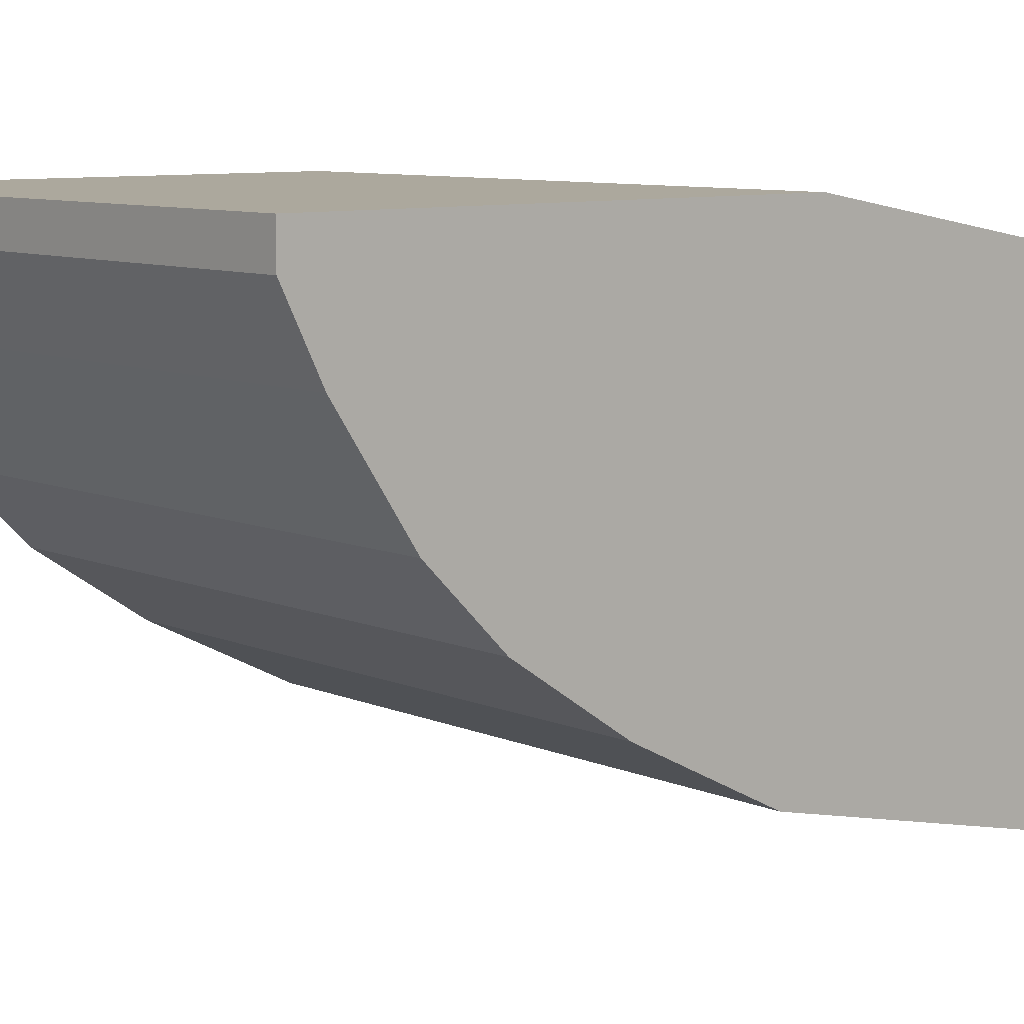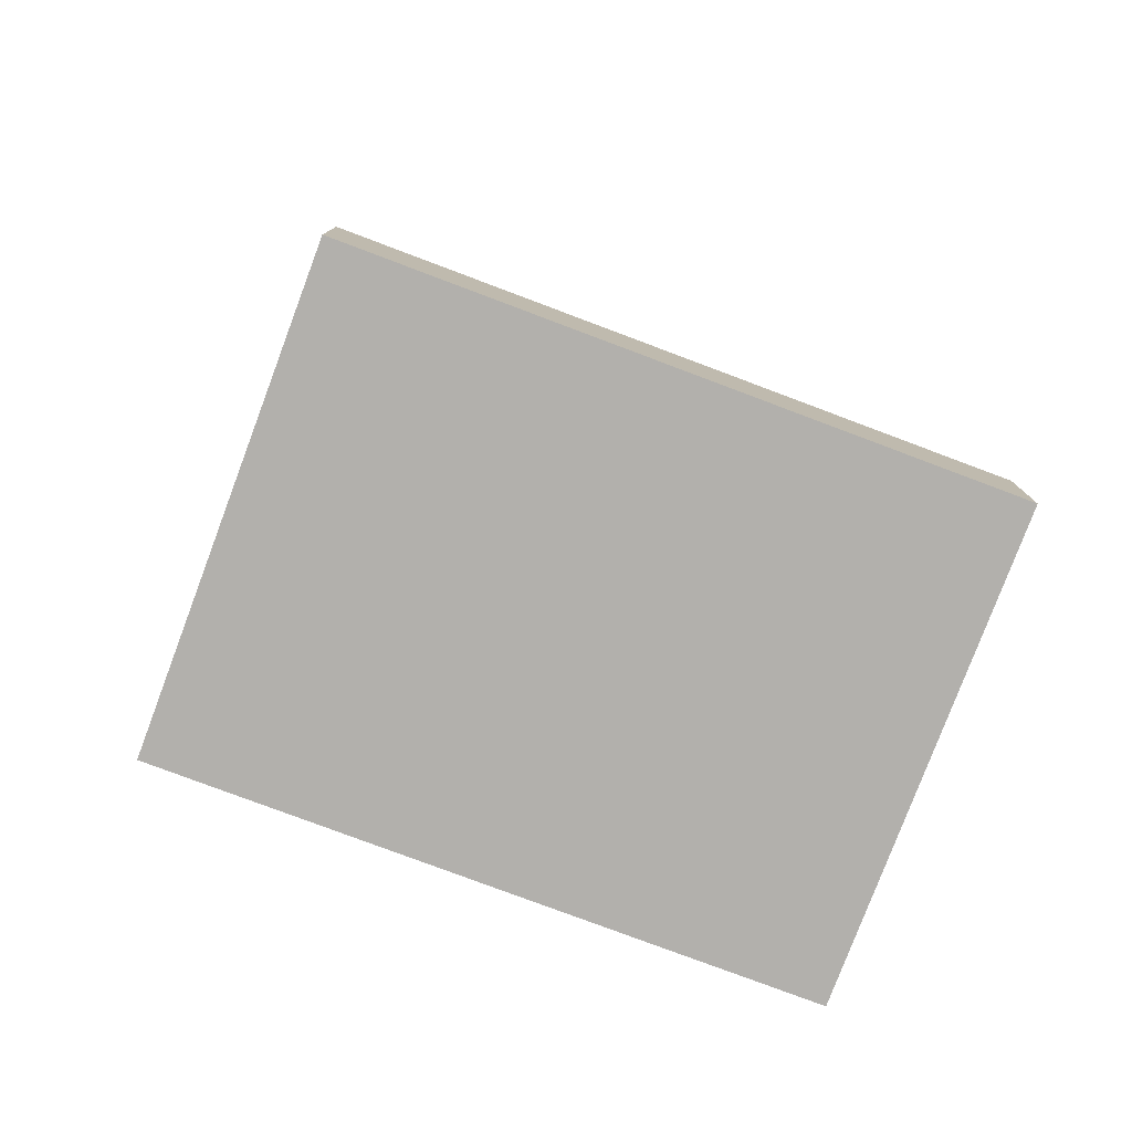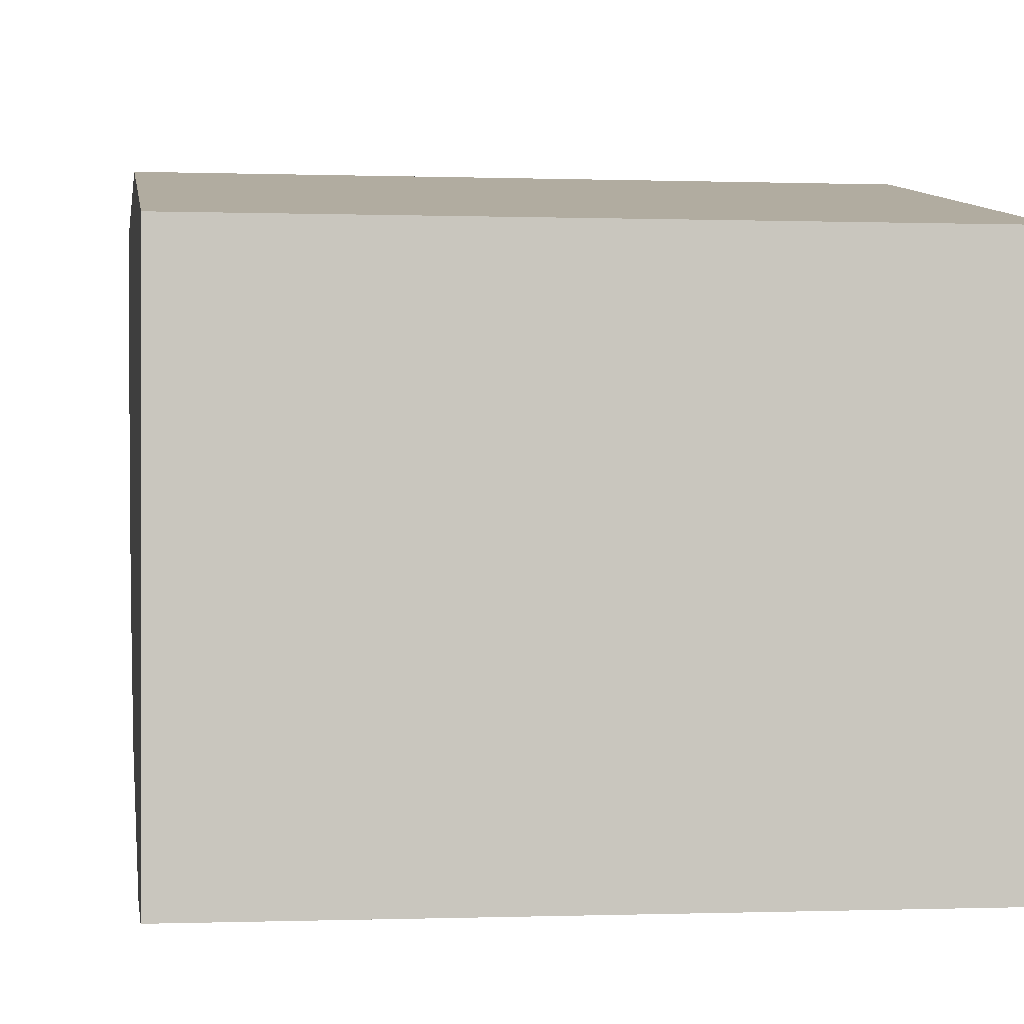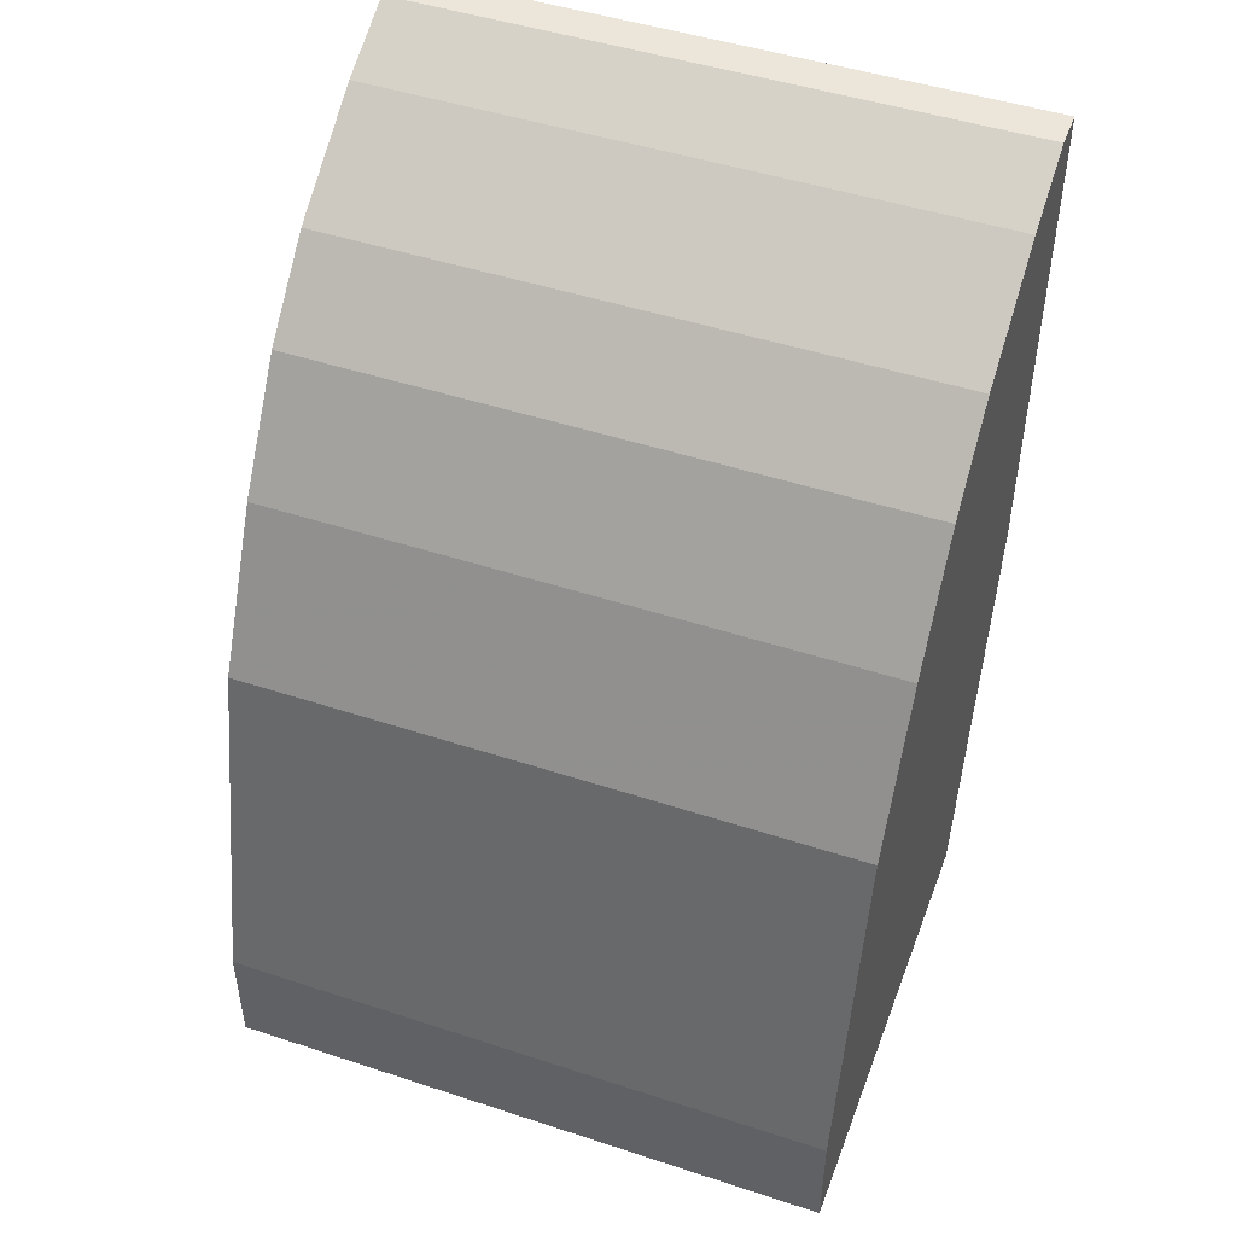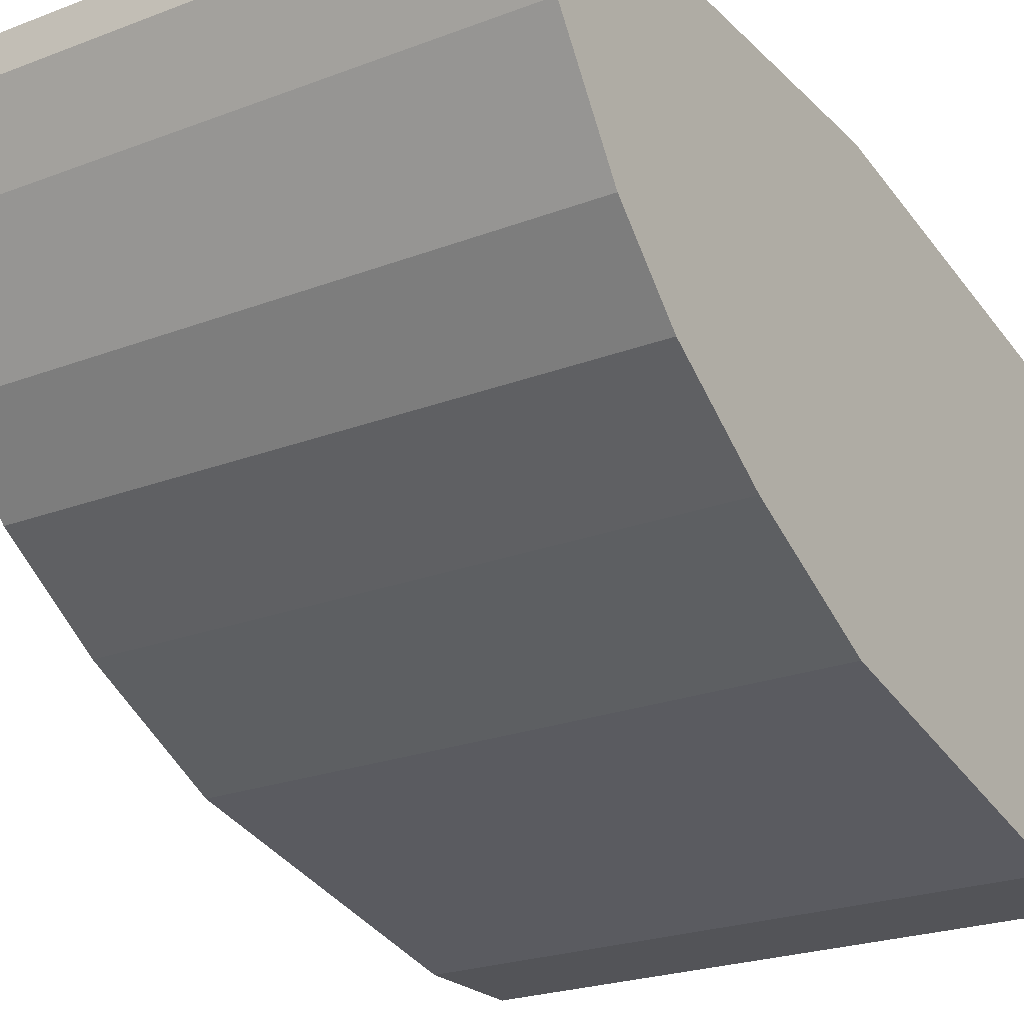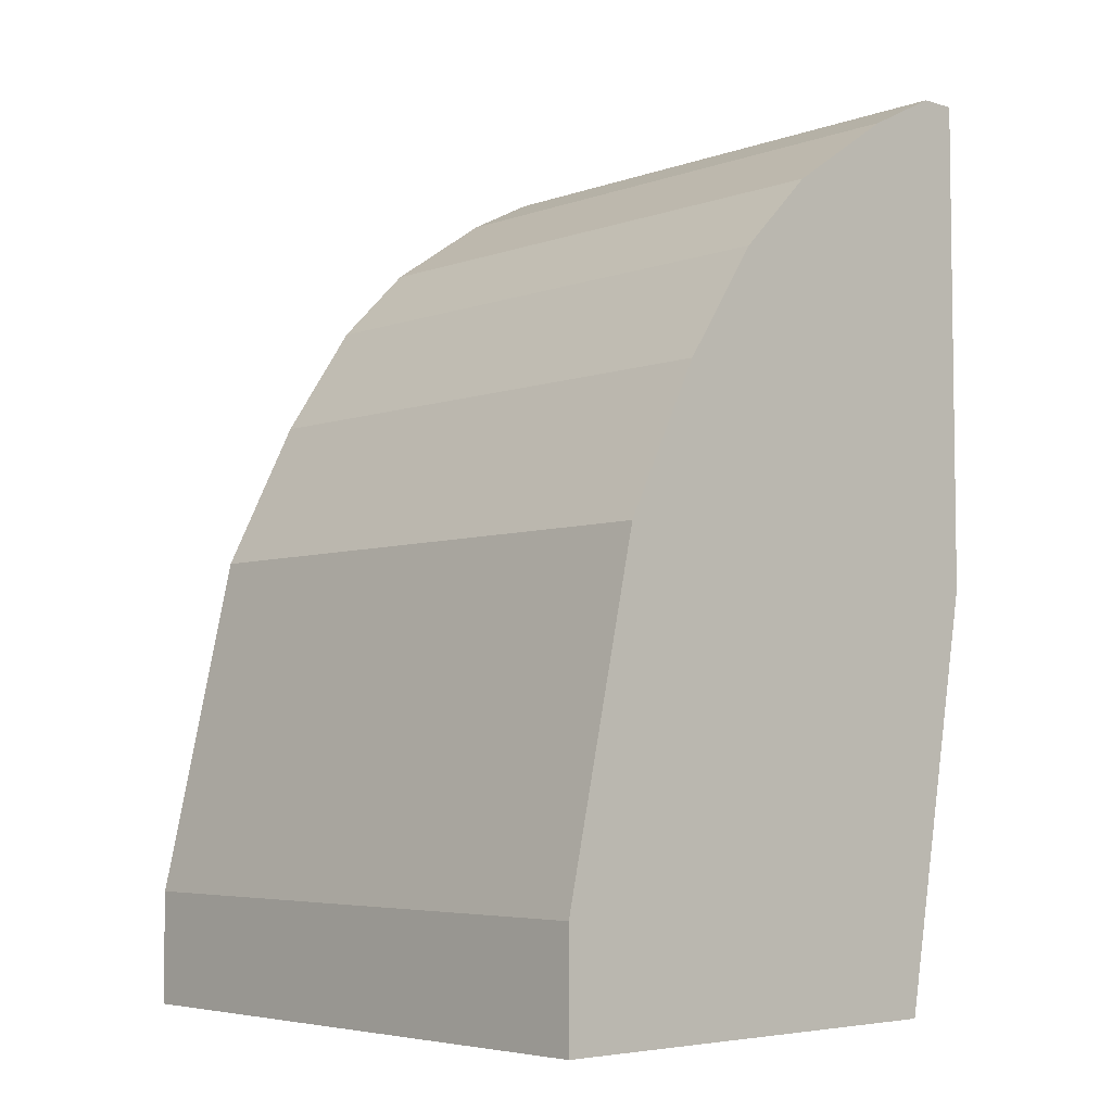
<metadata>
{"format":"obj","ext":"obj","renderer":"f3d","projection":"perspective","resolution":1024,"background":"white","views":[{"elev":8.6,"azim":-130.9,"up":"+Z"},{"elev":-78.7,"azim":159.4,"up":"+Y"},{"elev":-0.3,"azim":-8.0,"up":"+Z"},{"elev":47.5,"azim":-159.7,"up":"+Y"},{"elev":-23.5,"azim":-147.3,"up":"+Z"},{"elev":-5.1,"azim":-132.7,"up":"+Y"}]}
</metadata>
<code>
v 0.00326 -0.002324 -0.02357
v 0.00326 0.000472 -0.02197
v 0.00326 -0.000726 -0.02277
v 0.00326 -0.007118 -0.02437
v 0.00326 -0.007118 -0.01958
v 0.00326 -0.002722 -0.01878
v 0.00326 0.00247 -0.01918
v 0.00326 0.00247 -0.01878
v 0.00326 0.001272 -0.02117
v 0.00326 -0.005919 -0.02437
v 0.00326 0.002071 -0.01998
v -0.003131 -0.002324 -0.02357
v -0.003131 0.000472 -0.02197
v -0.003131 -0.000726 -0.02277
v -0.003131 -0.007118 -0.02437
v -0.003131 -0.007118 -0.01958
v -0.003131 -0.002722 -0.01878
v -0.003131 0.00247 -0.01918
v -0.003131 0.00247 -0.01878
v -0.003131 0.001272 -0.02117
v -0.003131 -0.005919 -0.02437
v -0.003131 0.002071 -0.01998
f 9 1 3
f 1 12 3
f 9 4 1
f 1 4 10
f 12 1 10
f 9 3 2
f 3 13 2
f 13 9 2
f 3 12 14
f 13 3 14
f 9 5 4
f 5 15 4
f 4 15 10
f 5 8 6
f 16 5 6
f 5 9 8
f 16 15 5
f 8 19 6
f 16 6 17
f 6 19 17
f 8 9 7
f 19 8 7
f 7 9 11
f 22 7 11
f 19 7 18
f 7 22 18
f 9 22 11
f 9 13 20
f 22 9 20
f 12 10 21
f 10 15 21
f 12 13 14
f 12 19 13
f 15 19 12
f 15 12 21
f 13 19 22
f 13 22 20
f 15 16 19
f 19 16 17
f 22 19 18

</code>
